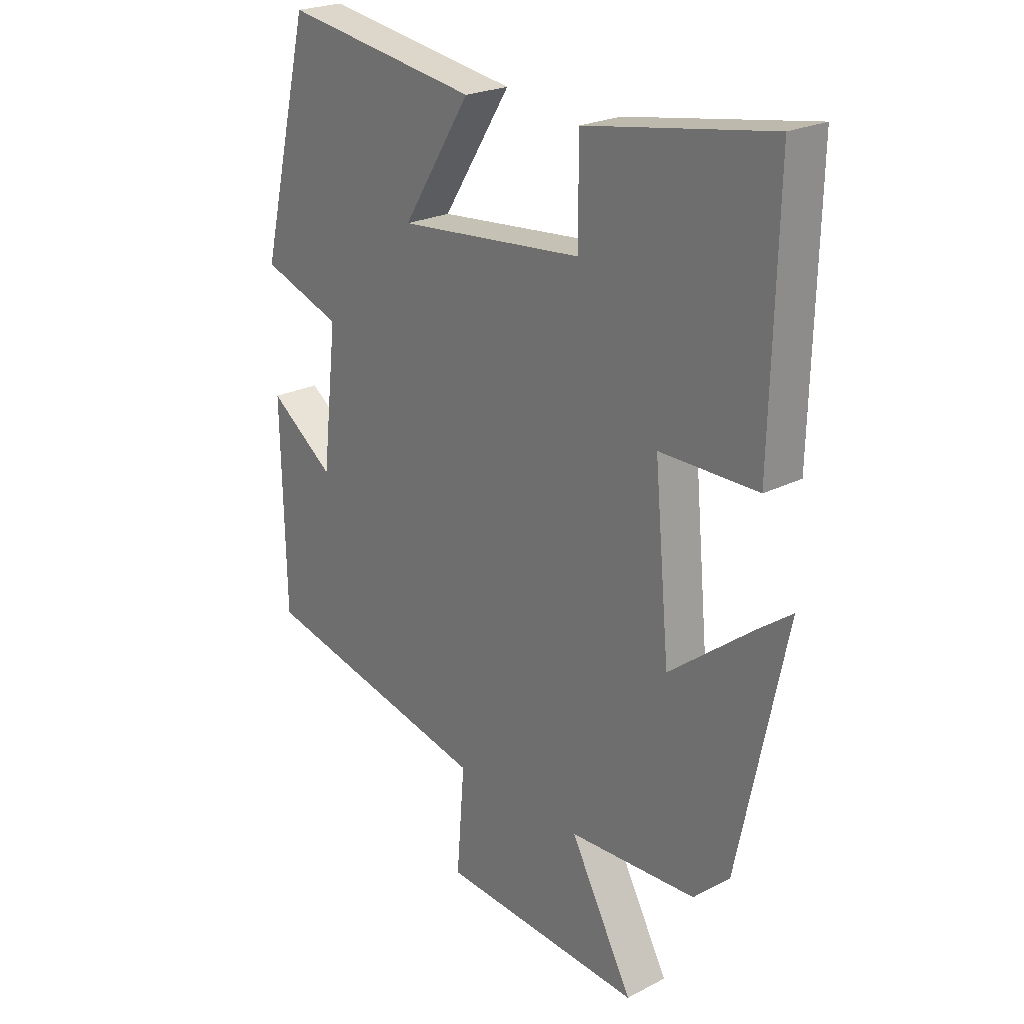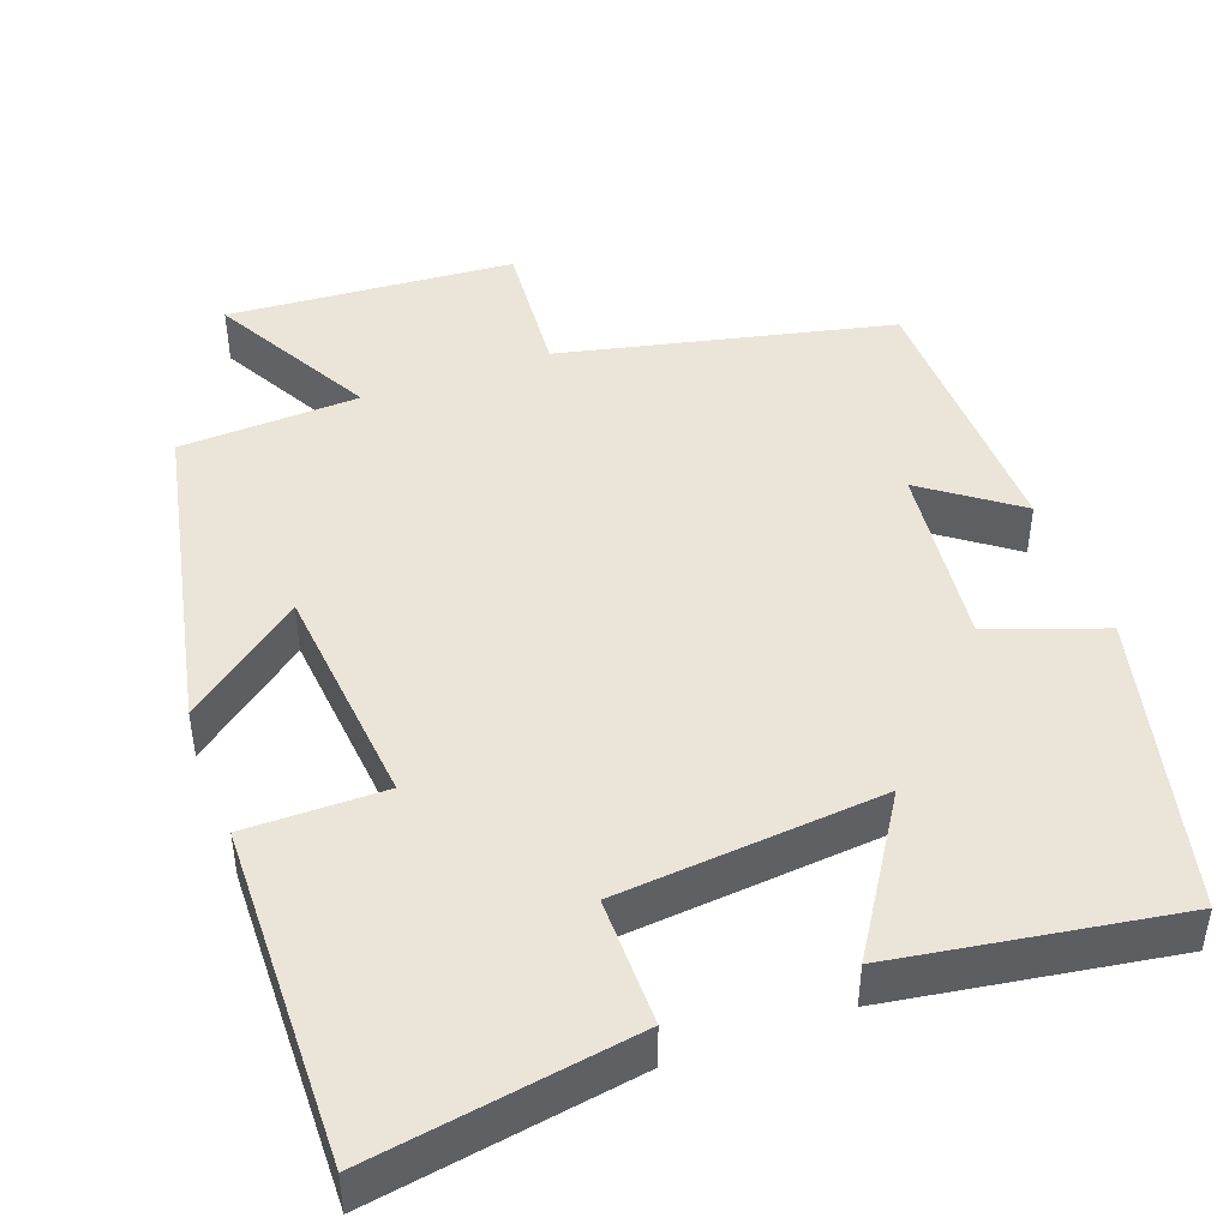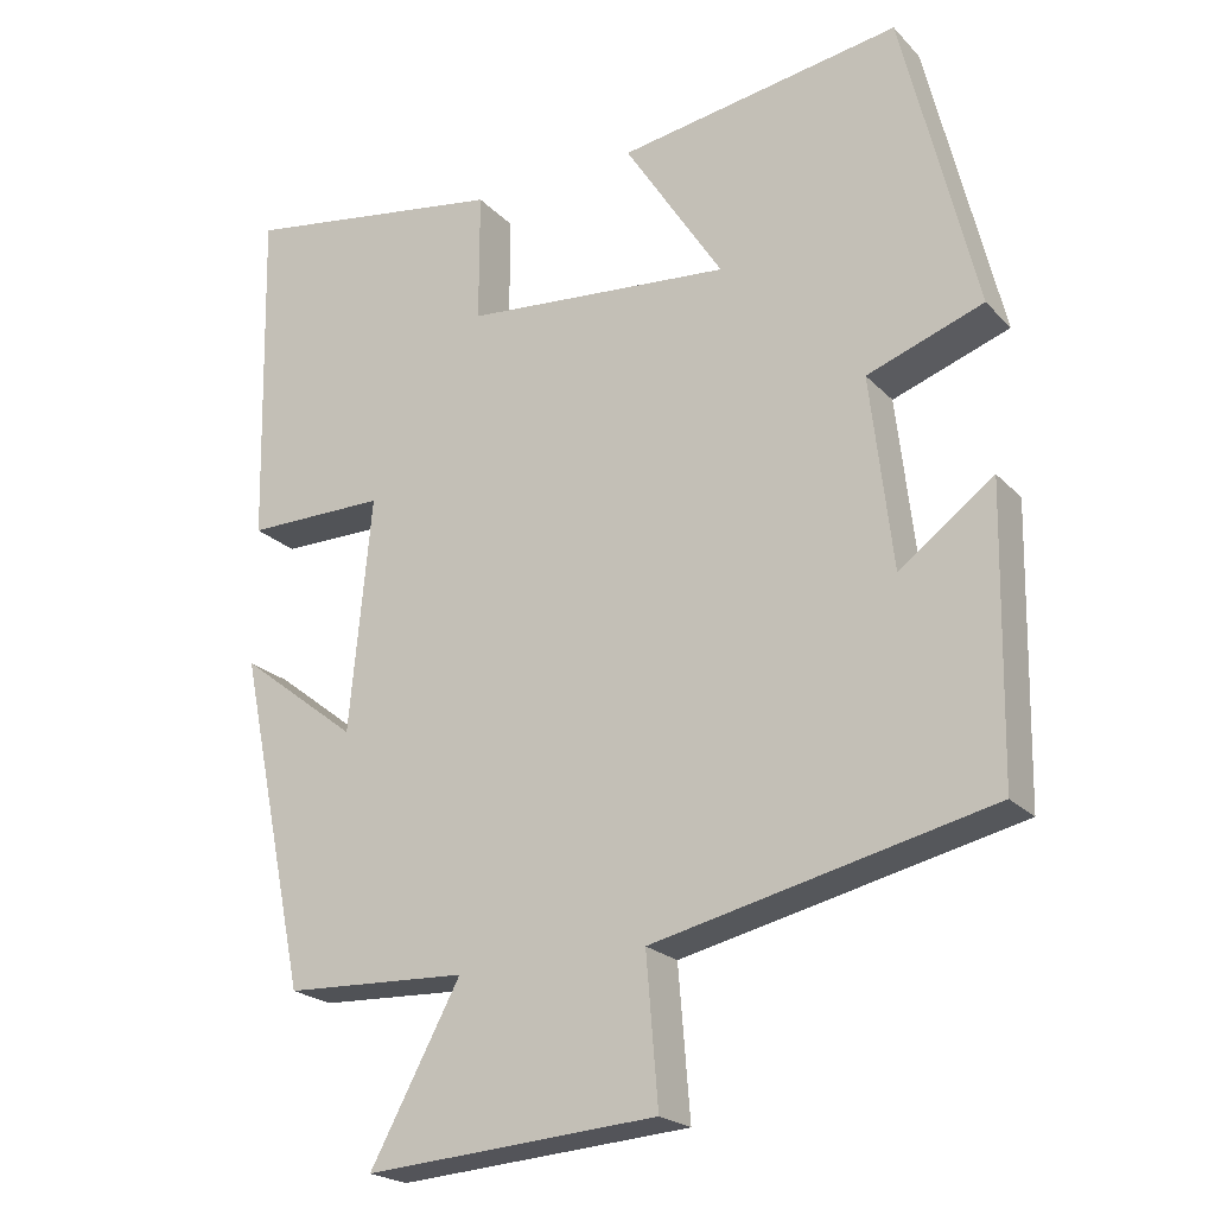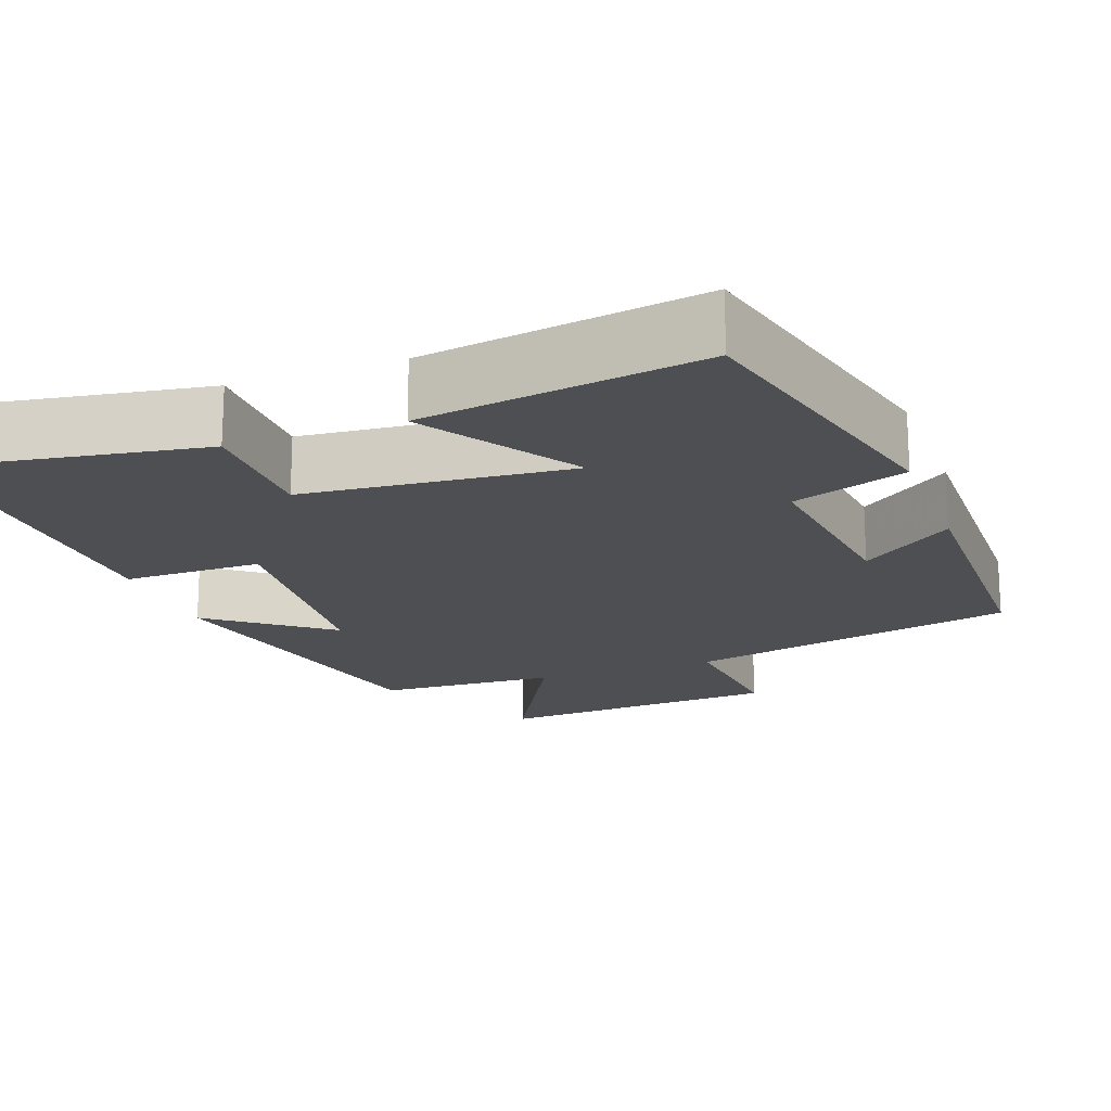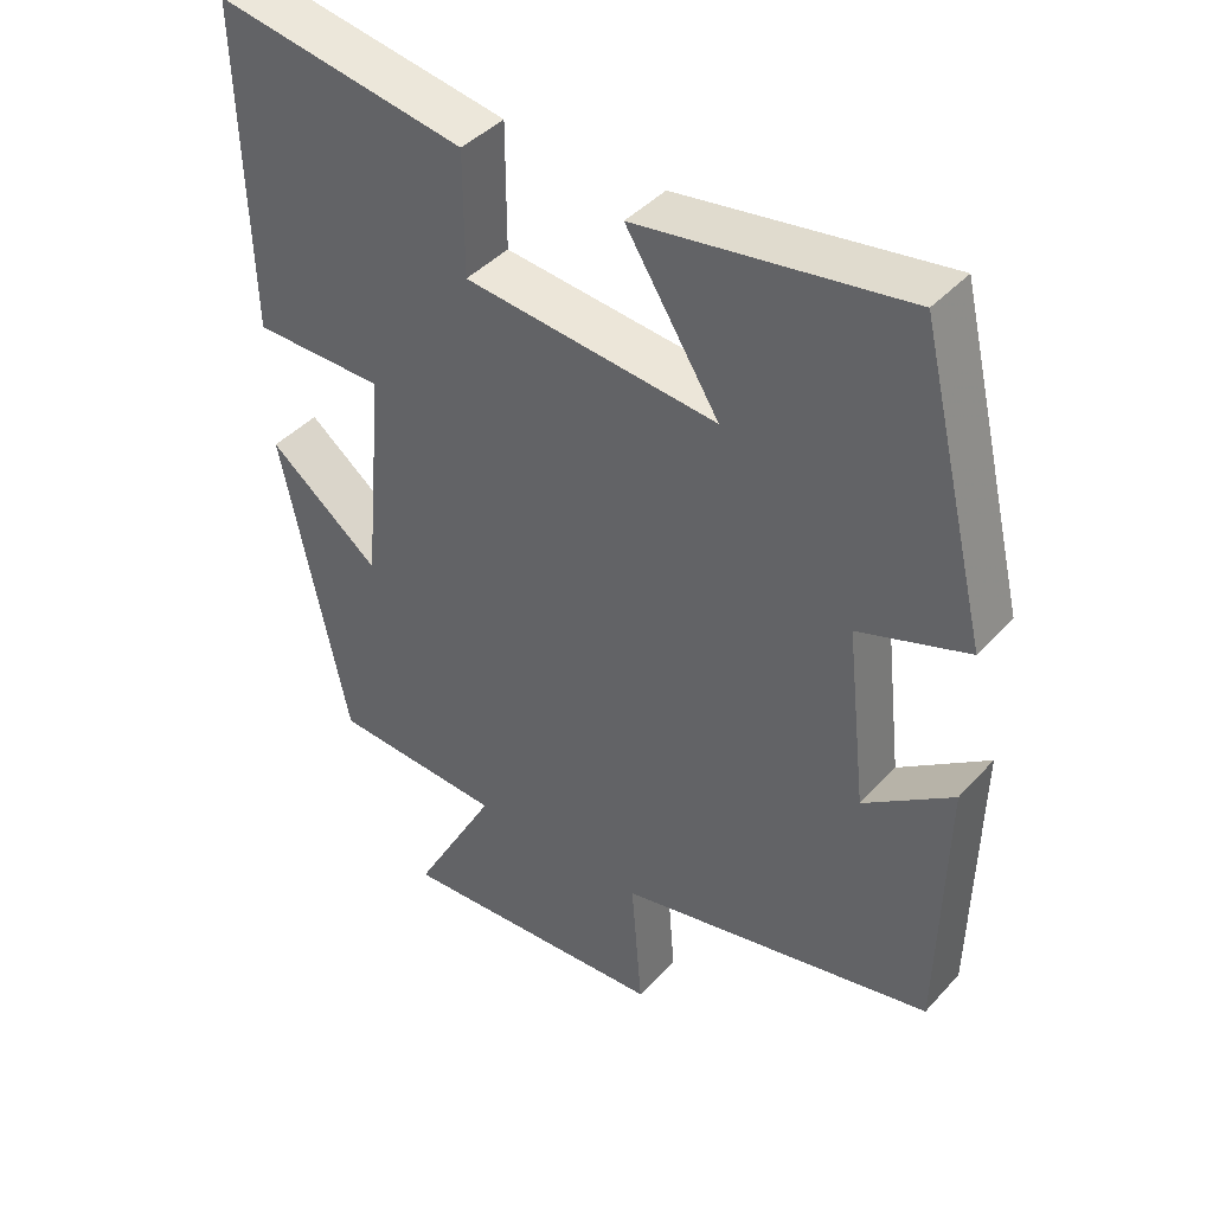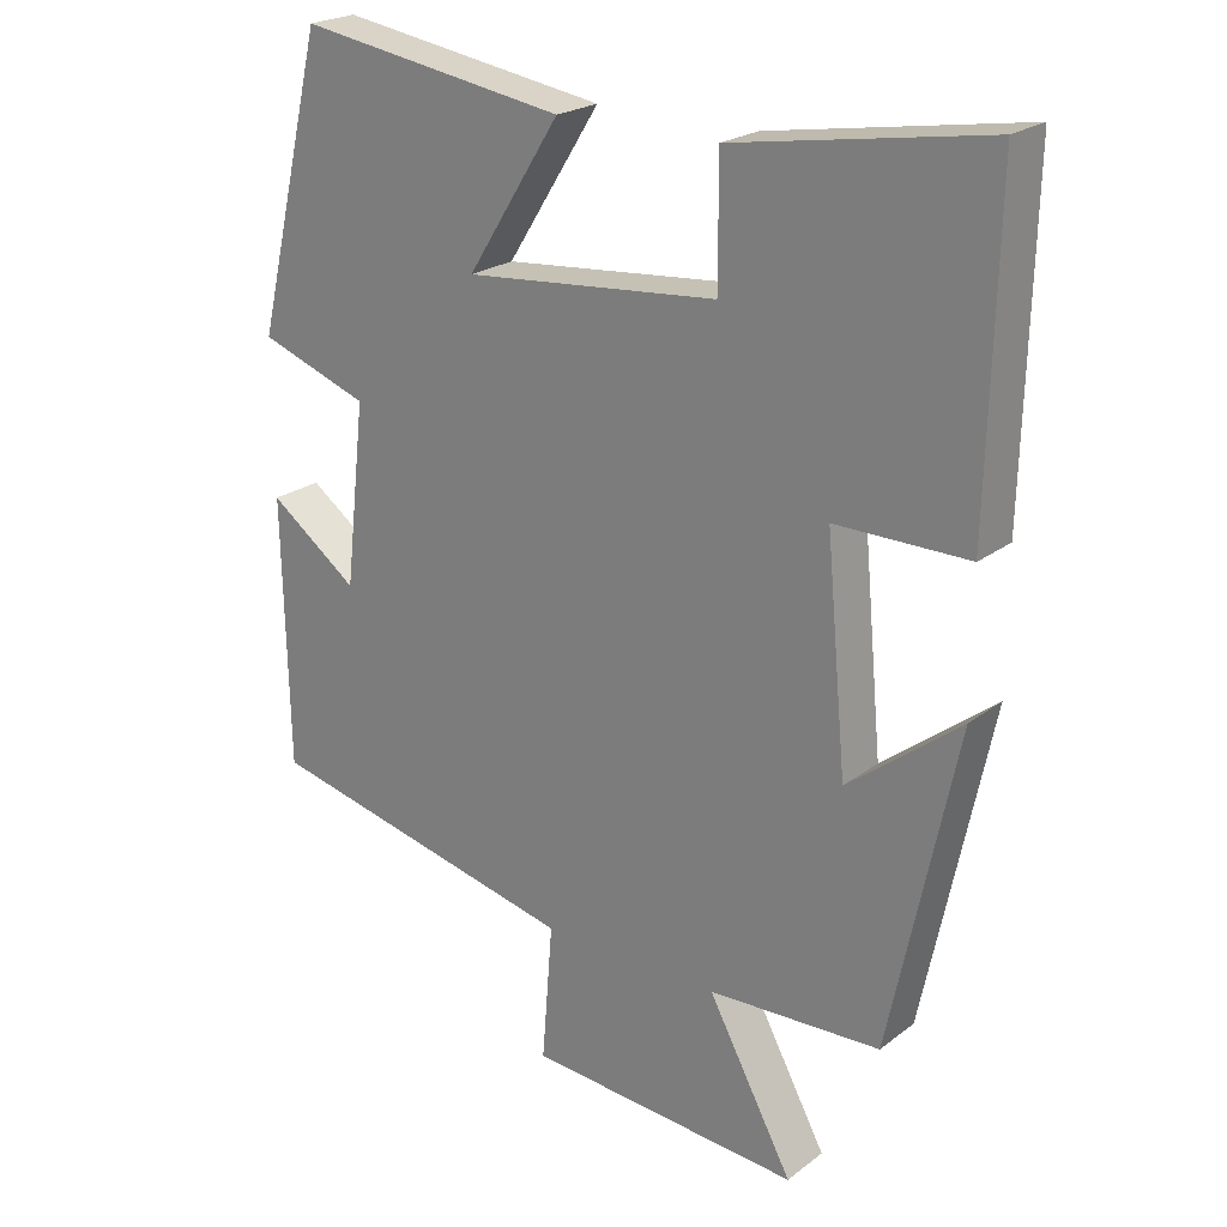
<metadata>
{"format":"obj","ext":"obj","renderer":"f3d","projection":"perspective","resolution":1024,"background":"white","views":[{"elev":23.4,"azim":-130.8,"up":"+Z"},{"elev":45.0,"azim":-20.1,"up":"+Y"},{"elev":-22.0,"azim":30.9,"up":"+Z"},{"elev":-18.0,"azim":20.3,"up":"+Y"},{"elev":42.4,"azim":38.4,"up":"+Z"},{"elev":22.7,"azim":-141.8,"up":"+Z"}]}
</metadata>
<code>
v -0.51 0.07 0.556
v -0.171 0.07 0.5
v -0.171 0.07 0.334
v 0.171 0.07 0.302
v 0.045 0.07 0.5
v 0.406 0.07 0.556
v 0.5 0.07 0.167
v 0.352 0.07 0.115
v 0.38 0.07 -0.129
v 0.5 0.07 -0.041
v 0.493 0.07 -0.404
v 0.064 0.07 -0.5
v 0.079 0.07 -0.686
v -0.293 0.07 -0.712
v -0.178 0.07 -0.5
v -0.411 0.07 -0.489
v -0.5 0.07 -0.062
v -0.349 0.07 -0.18
v -0.321 0.07 0.118
v -0.5 0.07 0.118
v -0.51 0 0.556
v -0.171 0 0.5
v -0.171 0 0.334
v 0.171 0 0.302
v 0.045 0 0.5
v 0.406 0 0.556
v 0.5 0 0.167
v 0.352 0 0.115
v 0.38 0 -0.129
v 0.5 0 -0.041
v 0.493 0 -0.404
v 0.064 0 -0.5
v 0.079 0 -0.686
v -0.293 0 -0.712
v -0.178 0 -0.5
v -0.411 0 -0.489
v -0.5 0 -0.062
v -0.349 0 -0.18
v -0.321 0 0.118
v -0.5 0 0.118
f 19 20 1 2
f 18 19 2 3
f 15 16 17 18
f 15 18 3 4
f 12 13 14 15
f 12 15 4
f 9 10 11 12
f 8 9 12 4
f 6 7 8
f 4 5 6 8
f 22 21 40 39
f 23 22 39 38
f 38 37 36 35
f 24 23 38 35
f 35 34 33 32
f 24 35 32
f 32 31 30 29
f 24 32 29 28
f 28 27 26
f 28 26 25 24
f 1 21 22 2
f 2 22 23 3
f 3 23 24 4
f 4 24 25 5
f 5 25 26 6
f 6 26 27 7
f 7 27 28 8
f 8 28 29 9
f 9 29 30 10
f 10 30 31 11
f 11 31 32 12
f 12 32 33 13
f 13 33 34 14
f 14 34 35 15
f 15 35 36 16
f 16 36 37 17
f 17 37 38 18
f 18 38 39 19
f 19 39 40 20
f 20 40 21 1

</code>
